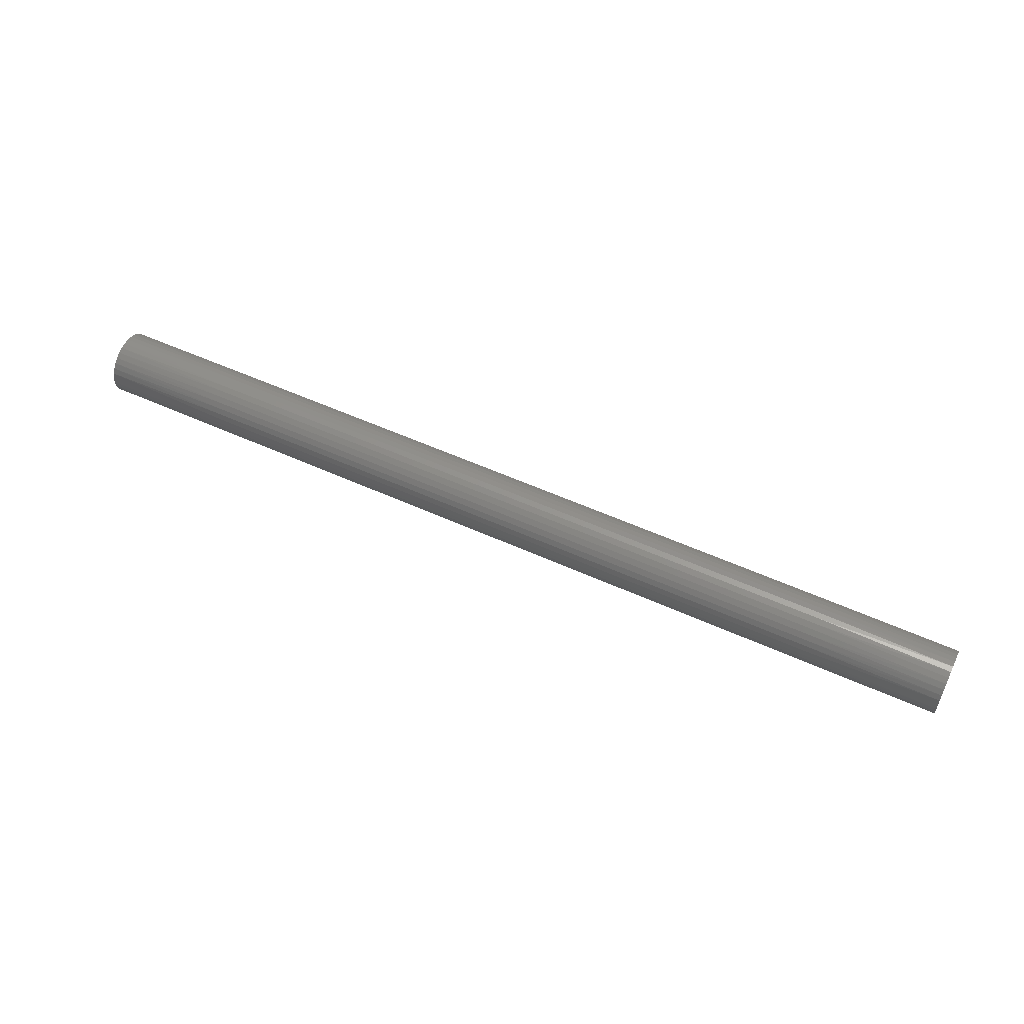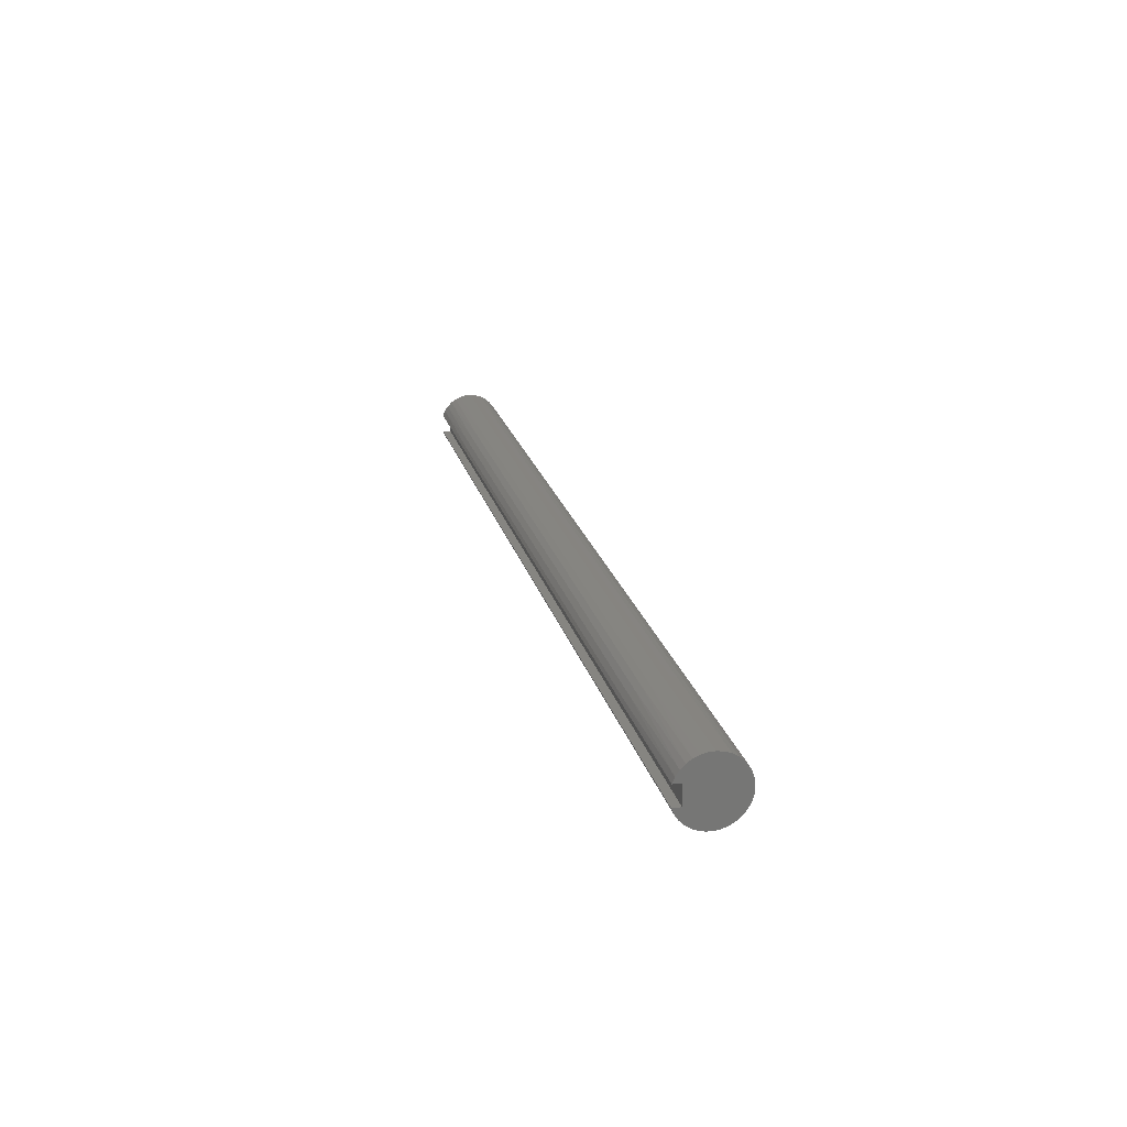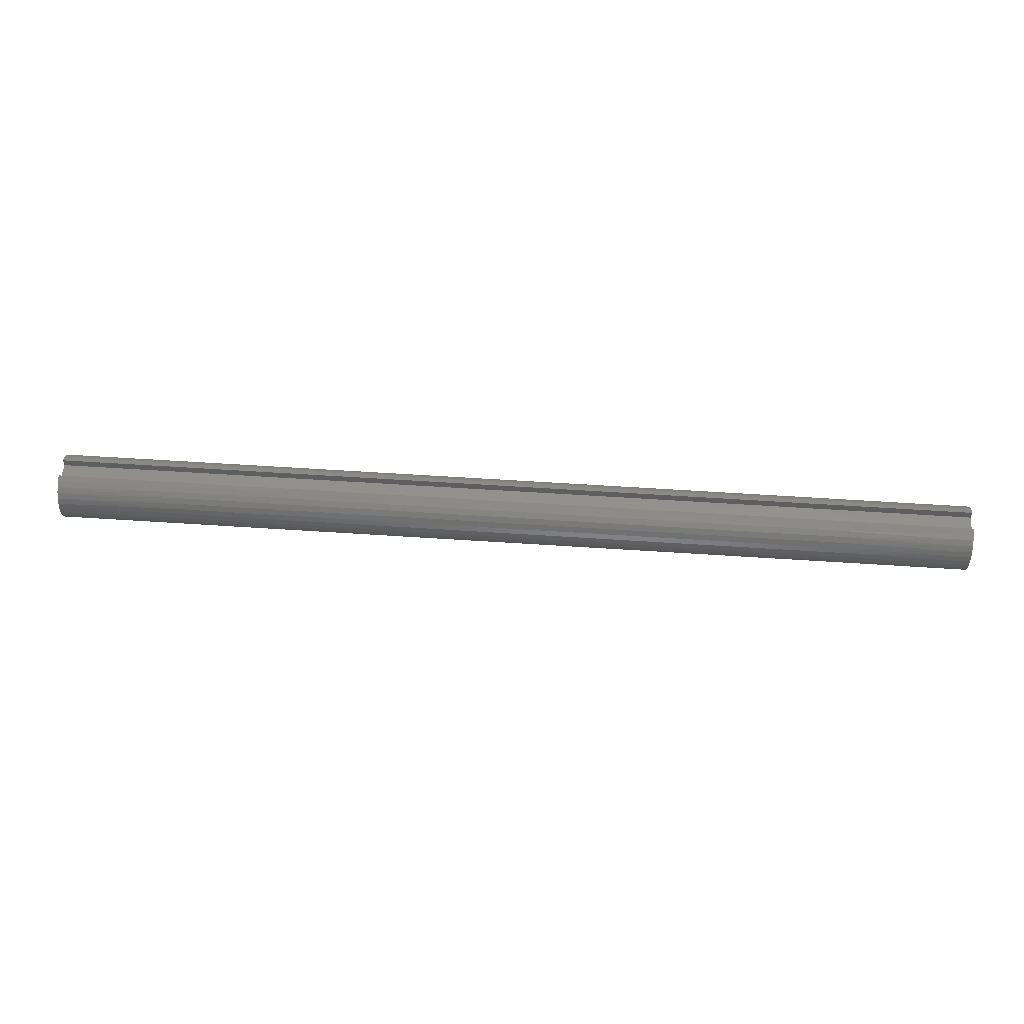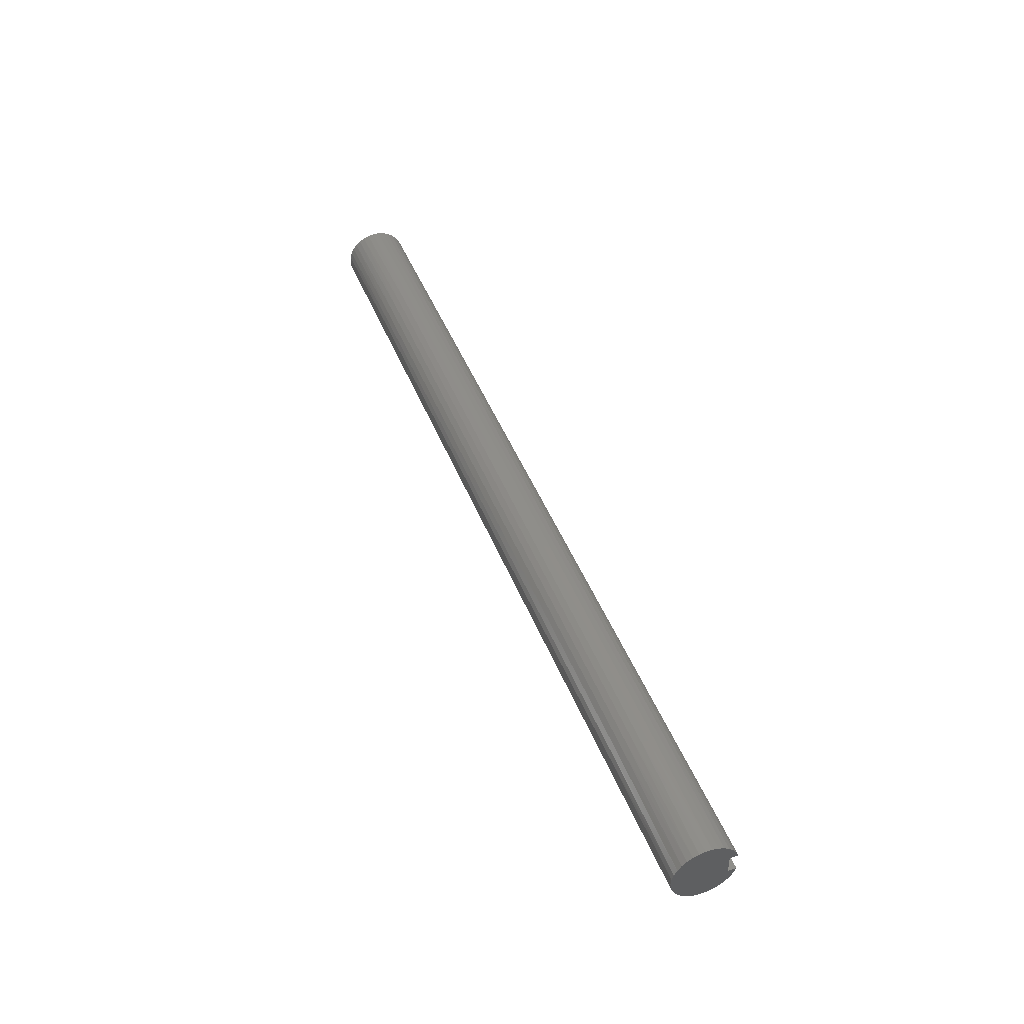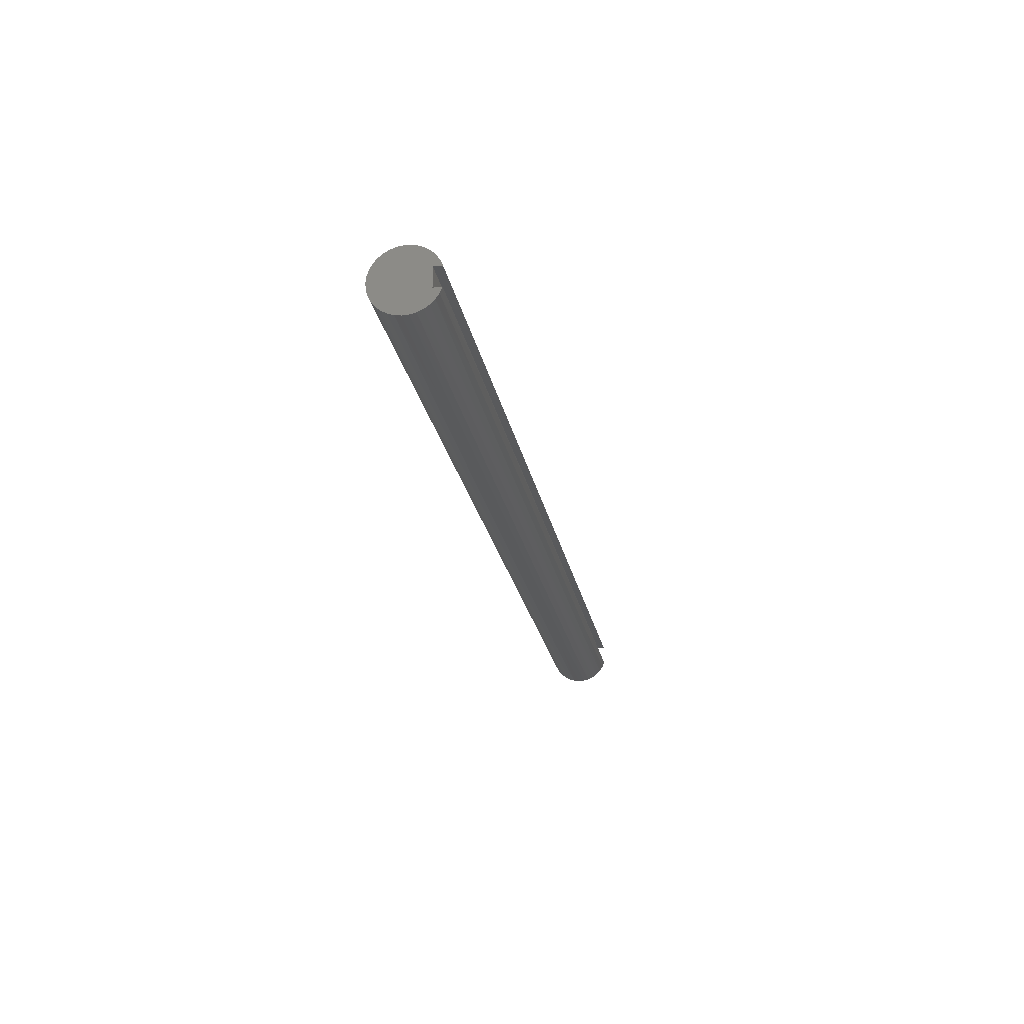
<metadata>
{"format":"stl","ext":"stl","renderer":"f3d","projection":"perspective","resolution":1024,"background":"white","views":[{"elev":54.4,"azim":25.8,"up":"+Z"},{"elev":21.2,"azim":-103.4,"up":"+Z"},{"elev":54.6,"azim":4.1,"up":"+Y"},{"elev":45.2,"azim":69.3,"up":"+Z"},{"elev":-23.7,"azim":100.6,"up":"+Z"}]}
</metadata>
<code>
# stl→obj: 246 verts, 488 faces
v 0 0.2188 0.09375
v 9 0.2188 0.09375
v 0 0.2188 -0.09375
v 9 0.2188 -0.09375
v 0 0.2981 -0.09375
v 9 0.2981 -0.09375
v 0 0.2752 0.1481
v 1.286 0.2843 0.1298
v 0 0.2981 0.09375
v 2.571 0.2843 0.1298
v 3.857 0.2843 0.1298
v 3.857 0.2546 0.1813
v 5.143 0.2546 0.1813
v 5.143 0.2157 0.2262
v 6.429 0.2157 0.2262
v 6.429 0.1689 0.2629
v 7.714 0.1689 0.2629
v 7.714 0.1161 0.2901
v 9 0.1524 0.2728
v 9 0.09844 0.2966
v 7.714 0.05914 0.3069
v 9 0.04093 0.3098
v 7.714 -0 0.3125
v 9 -0.01805 0.312
v 7.714 -0.05914 0.3069
v 9 -0.07638 0.303
v 7.714 -0.1161 0.2901
v 9 -0.132 0.2833
v 7.714 -0.1689 0.2629
v 9 -0.1829 0.2534
v 7.714 -0.2157 0.2262
v 9 -0.2273 0.2145
v 7.714 -0.2546 0.1813
v 9 -0.2635 0.1679
v 7.714 -0.2843 0.1298
v 9 -0.2904 0.1154
v 7.714 -0.3037 0.07368
v 9 -0.3069 0.05875
v 7.714 -0.3121 0.01487
v 9 -0.3125 0
v 7.714 -0.3093 -0.04447
v 9 -0.3069 -0.05875
v 7.714 -0.2953 -0.1022
v 9 -0.2904 -0.1154
v 7.714 -0.2706 -0.1562
v 9 -0.2635 -0.1679
v 7.714 -0.2362 -0.2046
v 9 -0.2273 -0.2145
v 7.714 -0.1932 -0.2456
v 9 -0.1829 -0.2534
v 7.714 -0.1432 -0.2778
v 9 -0.132 -0.2833
v 7.714 -0.08804 -0.2998
v 9 -0.07638 -0.303
v 7.714 -0.0297 -0.3111
v 9 -0.01805 -0.312
v 7.714 0.0297 -0.3111
v 9 0.04093 -0.3098
v 7.714 0.08804 -0.2998
v 9 0.09844 -0.2966
v 7.714 0.1432 -0.2778
v 9 0.1524 -0.2728
v 7.714 0.1932 -0.2456
v 9 0.201 -0.2393
v 7.714 0.2362 -0.2046
v 9 0.2424 -0.1972
v 7.714 0.2706 -0.1562
v 9 0.2752 -0.1481
v 7.714 0.2953 -0.1022
v 6.429 0.2953 -0.1022
v 5.143 0.2953 -0.1022
v 5.143 0.2706 -0.1562
v 3.857 0.2706 -0.1562
v 3.857 0.2362 -0.2046
v 2.571 0.2362 -0.2046
v 2.571 0.1932 -0.2456
v 1.286 0.1932 -0.2456
v 1.286 0.1432 -0.2778
v 0 0.1524 -0.2728
v 0 0.09844 -0.2966
v 1.286 0.08804 -0.2998
v 0 0.04093 -0.3098
v 1.286 0.0297 -0.3111
v 0 -0.01805 -0.312
v 1.286 -0.0297 -0.3111
v 0 -0.07638 -0.303
v 1.286 -0.08804 -0.2998
v 0 -0.132 -0.2833
v 1.286 -0.1432 -0.2778
v 0 -0.1829 -0.2534
v 1.286 -0.1932 -0.2456
v 0 -0.2273 -0.2145
v 1.286 -0.2362 -0.2046
v 0 -0.2635 -0.1679
v 1.286 -0.2706 -0.1562
v 0 -0.2904 -0.1154
v 1.286 -0.2953 -0.1022
v 0 -0.3069 -0.05875
v 1.286 -0.3093 -0.04447
v 0 -0.3125 0
v 1.286 -0.3121 0.01487
v 0 -0.3069 0.05875
v 1.286 -0.3037 0.07368
v 0 -0.2904 0.1154
v 1.286 -0.2843 0.1298
v 0 -0.2635 0.1679
v 1.286 -0.2546 0.1813
v 0 -0.2273 0.2145
v 1.286 -0.2157 0.2262
v 0 -0.1829 0.2534
v 1.286 -0.1689 0.2629
v 0 -0.132 0.2833
v 1.286 -0.1161 0.2901
v 0 -0.07638 0.303
v 1.286 -0.05914 0.3069
v 0 -0.01805 0.312
v 1.286 0 0.3125
v 0 0.04093 0.3098
v 1.286 0.05914 0.3069
v 0 0.09844 0.2966
v 1.286 0.1161 0.2901
v 0 0.1524 0.2728
v 1.286 0.1689 0.2629
v 0 0.201 0.2393
v 1.286 0.2157 0.2262
v 0 0.2424 0.1972
v 1.286 0.2546 0.1813
v 0 0.201 -0.2393
v 1.286 0.2362 -0.2046
v 2.571 0.2706 -0.1562
v 3.857 0.2953 -0.1022
v 0 0.2424 -0.1972
v 1.286 0.2706 -0.1562
v 2.571 0.2953 -0.1022
v 0 0.2752 -0.1481
v 1.286 0.2953 -0.1022
v 9 0.201 0.2393
v 7.714 0.2157 0.2262
v 6.429 0.2546 0.1813
v 5.143 0.2843 0.1298
v 9 0.2424 0.1972
v 7.714 0.2546 0.1813
v 6.429 0.2843 0.1298
v 9 0.2981 0.09375
v 9 0.2752 0.1481
v 7.714 0.2843 0.1298
v 2.571 0 0.3125
v 2.571 0.05914 0.3069
v 2.571 0.1161 0.2901
v 2.571 0.1689 0.2629
v 2.571 0.2157 0.2262
v 2.571 0.2546 0.1813
v 3.857 0 0.3125
v 3.857 0.05914 0.3069
v 3.857 0.1161 0.2901
v 3.857 0.1689 0.2629
v 3.857 0.2157 0.2262
v 2.571 -0.05914 0.3069
v 2.571 -0.1161 0.2901
v 2.571 -0.1689 0.2629
v 2.571 -0.2157 0.2262
v 2.571 -0.2546 0.1813
v 2.571 -0.2843 0.1298
v 2.571 -0.3037 0.07368
v 2.571 -0.3121 0.01487
v 2.571 -0.3093 -0.04447
v 2.571 -0.2953 -0.1022
v 2.571 -0.2706 -0.1562
v 2.571 -0.2362 -0.2046
v 2.571 -0.1932 -0.2456
v 2.571 -0.1432 -0.2778
v 2.571 -0.08804 -0.2998
v 2.571 -0.0297 -0.3111
v 2.571 0.0297 -0.3111
v 2.571 0.08804 -0.2998
v 2.571 0.1432 -0.2778
v 5.143 0 0.3125
v 5.143 0.05914 0.3069
v 5.143 0.1161 0.2901
v 5.143 0.1689 0.2629
v 3.857 -0.05914 0.3069
v 3.857 -0.1161 0.2901
v 3.857 -0.1689 0.2629
v 3.857 -0.2157 0.2262
v 3.857 -0.2546 0.1813
v 3.857 -0.2843 0.1298
v 3.857 -0.3037 0.07368
v 3.857 -0.3121 0.01487
v 3.857 -0.3093 -0.04447
v 3.857 -0.2953 -0.1022
v 3.857 -0.2706 -0.1562
v 3.857 -0.2362 -0.2046
v 3.857 -0.1932 -0.2456
v 3.857 -0.1432 -0.2778
v 3.857 -0.08804 -0.2998
v 3.857 -0.0297 -0.3111
v 3.857 0.0297 -0.3111
v 3.857 0.08804 -0.2998
v 3.857 0.1432 -0.2778
v 3.857 0.1932 -0.2456
v 6.429 0 0.3125
v 6.429 0.05914 0.3069
v 6.429 0.1161 0.2901
v 5.143 -0.05914 0.3069
v 5.143 -0.1161 0.2901
v 5.143 -0.1689 0.2629
v 5.143 -0.2157 0.2262
v 5.143 -0.2546 0.1813
v 5.143 -0.2843 0.1298
v 5.143 -0.3037 0.07368
v 5.143 -0.3121 0.01487
v 5.143 -0.3093 -0.04447
v 5.143 -0.2953 -0.1022
v 5.143 -0.2706 -0.1562
v 5.143 -0.2362 -0.2046
v 5.143 -0.1932 -0.2456
v 5.143 -0.1432 -0.2778
v 5.143 -0.08804 -0.2998
v 5.143 -0.0297 -0.3111
v 5.143 0.0297 -0.3111
v 5.143 0.08804 -0.2998
v 5.143 0.1432 -0.2778
v 5.143 0.1932 -0.2456
v 5.143 0.2362 -0.2046
v 6.429 -0.05914 0.3069
v 6.429 -0.1161 0.2901
v 6.429 -0.1689 0.2629
v 6.429 -0.2157 0.2262
v 6.429 -0.2546 0.1813
v 6.429 -0.2843 0.1298
v 6.429 -0.3037 0.07368
v 6.429 -0.3121 0.01487
v 6.429 -0.3093 -0.04447
v 6.429 -0.2953 -0.1022
v 6.429 -0.2706 -0.1562
v 6.429 -0.2362 -0.2046
v 6.429 -0.1932 -0.2456
v 6.429 -0.1432 -0.2778
v 6.429 -0.08804 -0.2998
v 6.429 -0.0297 -0.3111
v 6.429 0.0297 -0.3111
v 6.429 0.08804 -0.2998
v 6.429 0.1432 -0.2778
v 6.429 0.1932 -0.2456
v 6.429 0.2362 -0.2046
v 6.429 0.2706 -0.1562
f 1 2 3
f 3 2 4
f 3 4 5
f 5 4 6
f 7 8 9
f 9 8 10
f 9 10 11
f 11 10 12
f 11 12 13
f 13 12 14
f 13 14 15
f 15 14 16
f 15 16 17
f 17 16 18
f 17 18 19
f 19 18 20
f 20 18 21
f 20 21 22
f 22 21 23
f 22 23 24
f 24 23 25
f 24 25 26
f 26 25 27
f 26 27 28
f 28 27 29
f 28 29 30
f 30 29 31
f 30 31 32
f 32 31 33
f 32 33 34
f 34 33 35
f 34 35 36
f 36 35 37
f 36 37 38
f 38 37 39
f 38 39 40
f 40 39 41
f 40 41 42
f 42 41 43
f 42 43 44
f 44 43 45
f 44 45 46
f 46 45 47
f 46 47 48
f 48 47 49
f 48 49 50
f 50 49 51
f 50 51 52
f 52 51 53
f 52 53 54
f 54 53 55
f 54 55 56
f 56 55 57
f 56 57 58
f 58 57 59
f 58 59 60
f 60 59 61
f 60 61 62
f 62 61 63
f 62 63 64
f 64 63 65
f 64 65 66
f 66 65 67
f 66 67 68
f 68 67 69
f 68 69 6
f 6 69 70
f 6 70 71
f 71 70 72
f 71 72 73
f 73 72 74
f 73 74 75
f 75 74 76
f 75 76 77
f 77 76 78
f 77 78 79
f 79 78 80
f 80 78 81
f 80 81 82
f 82 81 83
f 82 83 84
f 84 83 85
f 84 85 86
f 86 85 87
f 86 87 88
f 88 87 89
f 88 89 90
f 90 89 91
f 90 91 92
f 92 91 93
f 92 93 94
f 94 93 95
f 94 95 96
f 96 95 97
f 96 97 98
f 98 97 99
f 98 99 100
f 100 99 101
f 100 101 102
f 102 101 103
f 102 103 104
f 104 103 105
f 104 105 106
f 106 105 107
f 106 107 108
f 108 107 109
f 108 109 110
f 110 109 111
f 110 111 112
f 112 111 113
f 112 113 114
f 114 113 115
f 114 115 116
f 116 115 117
f 116 117 118
f 118 117 119
f 118 119 120
f 120 119 121
f 120 121 122
f 122 121 123
f 122 123 124
f 124 123 125
f 124 125 126
f 126 125 127
f 126 127 7
f 7 127 8
f 79 128 77
f 77 128 129
f 77 129 75
f 75 129 130
f 75 130 73
f 73 130 131
f 73 131 71
f 71 131 6
f 128 132 129
f 129 132 133
f 129 133 130
f 130 133 134
f 130 134 131
f 131 134 5
f 131 5 6
f 132 135 133
f 133 135 136
f 133 136 134
f 134 136 5
f 135 5 136
f 19 137 17
f 17 137 138
f 17 138 15
f 15 138 139
f 15 139 13
f 13 139 140
f 13 140 11
f 11 140 9
f 137 141 138
f 138 141 142
f 138 142 139
f 139 142 143
f 139 143 140
f 140 143 144
f 140 144 9
f 141 145 142
f 142 145 146
f 142 146 143
f 143 146 144
f 145 144 146
f 117 147 119
f 119 147 148
f 119 148 121
f 121 148 149
f 121 149 123
f 123 149 150
f 123 150 125
f 125 150 151
f 125 151 127
f 127 151 152
f 127 152 8
f 8 152 10
f 147 153 148
f 148 153 154
f 148 154 149
f 149 154 155
f 149 155 150
f 150 155 156
f 150 156 151
f 151 156 157
f 151 157 152
f 152 157 12
f 152 12 10
f 147 117 158
f 158 117 115
f 158 115 159
f 159 115 113
f 159 113 160
f 160 113 111
f 160 111 161
f 161 111 109
f 161 109 162
f 162 109 107
f 162 107 163
f 163 107 105
f 163 105 164
f 164 105 103
f 164 103 165
f 165 103 101
f 165 101 166
f 166 101 99
f 166 99 167
f 167 99 97
f 167 97 168
f 168 97 95
f 168 95 169
f 169 95 93
f 169 93 170
f 170 93 91
f 170 91 171
f 171 91 89
f 171 89 172
f 172 89 87
f 172 87 173
f 173 87 85
f 173 85 174
f 174 85 83
f 174 83 175
f 175 83 81
f 175 81 176
f 176 81 78
f 176 78 76
f 153 177 154
f 154 177 178
f 154 178 155
f 155 178 179
f 155 179 156
f 156 179 180
f 156 180 157
f 157 180 14
f 157 14 12
f 153 147 181
f 181 147 158
f 181 158 182
f 182 158 159
f 182 159 183
f 183 159 160
f 183 160 184
f 184 160 161
f 184 161 185
f 185 161 162
f 185 162 186
f 186 162 163
f 186 163 187
f 187 163 164
f 187 164 188
f 188 164 165
f 188 165 189
f 189 165 166
f 189 166 190
f 190 166 167
f 190 167 191
f 191 167 168
f 191 168 192
f 192 168 169
f 192 169 193
f 193 169 170
f 193 170 194
f 194 170 171
f 194 171 195
f 195 171 172
f 195 172 196
f 196 172 173
f 196 173 197
f 197 173 174
f 197 174 198
f 198 174 175
f 198 175 199
f 199 175 176
f 199 176 200
f 200 176 76
f 200 76 74
f 177 201 178
f 178 201 202
f 178 202 179
f 179 202 203
f 179 203 180
f 180 203 16
f 180 16 14
f 177 153 204
f 204 153 181
f 204 181 205
f 205 181 182
f 205 182 206
f 206 182 183
f 206 183 207
f 207 183 184
f 207 184 208
f 208 184 185
f 208 185 209
f 209 185 186
f 209 186 210
f 210 186 187
f 210 187 211
f 211 187 188
f 211 188 212
f 212 188 189
f 212 189 213
f 213 189 190
f 213 190 214
f 214 190 191
f 214 191 215
f 215 191 192
f 215 192 216
f 216 192 193
f 216 193 217
f 217 193 194
f 217 194 218
f 218 194 195
f 218 195 219
f 219 195 196
f 219 196 220
f 220 196 197
f 220 197 221
f 221 197 198
f 221 198 222
f 222 198 199
f 222 199 223
f 223 199 200
f 223 200 224
f 224 200 74
f 224 74 72
f 201 23 202
f 202 23 21
f 202 21 203
f 203 21 18
f 203 18 16
f 201 177 225
f 225 177 204
f 225 204 226
f 226 204 205
f 226 205 227
f 227 205 206
f 227 206 228
f 228 206 207
f 228 207 229
f 229 207 208
f 229 208 230
f 230 208 209
f 230 209 231
f 231 209 210
f 231 210 232
f 232 210 211
f 232 211 233
f 233 211 212
f 233 212 234
f 234 212 213
f 234 213 235
f 235 213 214
f 235 214 236
f 236 214 215
f 236 215 237
f 237 215 216
f 237 216 238
f 238 216 217
f 238 217 239
f 239 217 218
f 239 218 240
f 240 218 219
f 240 219 241
f 241 219 220
f 241 220 242
f 242 220 221
f 242 221 243
f 243 221 222
f 243 222 244
f 244 222 223
f 244 223 245
f 245 223 224
f 245 224 246
f 246 224 72
f 246 72 70
f 23 201 25
f 25 201 225
f 25 225 27
f 27 225 226
f 27 226 29
f 29 226 227
f 29 227 31
f 31 227 228
f 31 228 33
f 33 228 229
f 33 229 35
f 35 229 230
f 35 230 37
f 37 230 231
f 37 231 39
f 39 231 232
f 39 232 41
f 41 232 233
f 41 233 43
f 43 233 234
f 43 234 45
f 45 234 235
f 45 235 47
f 47 235 236
f 47 236 49
f 49 236 237
f 49 237 51
f 51 237 238
f 51 238 53
f 53 238 239
f 53 239 55
f 55 239 240
f 55 240 57
f 57 240 241
f 57 241 59
f 59 241 242
f 59 242 61
f 61 242 243
f 61 243 63
f 63 243 244
f 63 244 65
f 65 244 245
f 65 245 67
f 67 245 246
f 67 246 69
f 69 246 70
f 9 144 1
f 1 144 2
f 144 145 2
f 2 145 141
f 2 141 137
f 137 19 2
f 2 19 20
f 2 20 22
f 22 24 2
f 2 24 26
f 2 26 28
f 30 50 28
f 28 50 52
f 28 52 2
f 2 52 4
f 4 52 54
f 4 54 56
f 50 30 48
f 48 30 32
f 48 32 46
f 46 32 34
f 46 34 44
f 44 34 36
f 44 36 42
f 42 36 38
f 42 38 40
f 56 58 4
f 4 58 60
f 4 60 62
f 62 64 4
f 4 64 66
f 4 66 68
f 68 6 4
f 9 1 7
f 7 1 126
f 126 1 124
f 124 1 122
f 122 1 120
f 120 1 118
f 118 1 116
f 116 1 114
f 114 1 112
f 112 1 3
f 112 3 88
f 88 3 86
f 86 3 84
f 84 3 82
f 82 3 80
f 80 3 79
f 79 3 128
f 128 3 132
f 132 3 135
f 135 3 5
f 112 88 110
f 110 88 90
f 110 90 108
f 108 90 92
f 108 92 106
f 106 92 94
f 106 94 104
f 104 94 96
f 104 96 102
f 102 96 98
f 102 98 100

</code>
